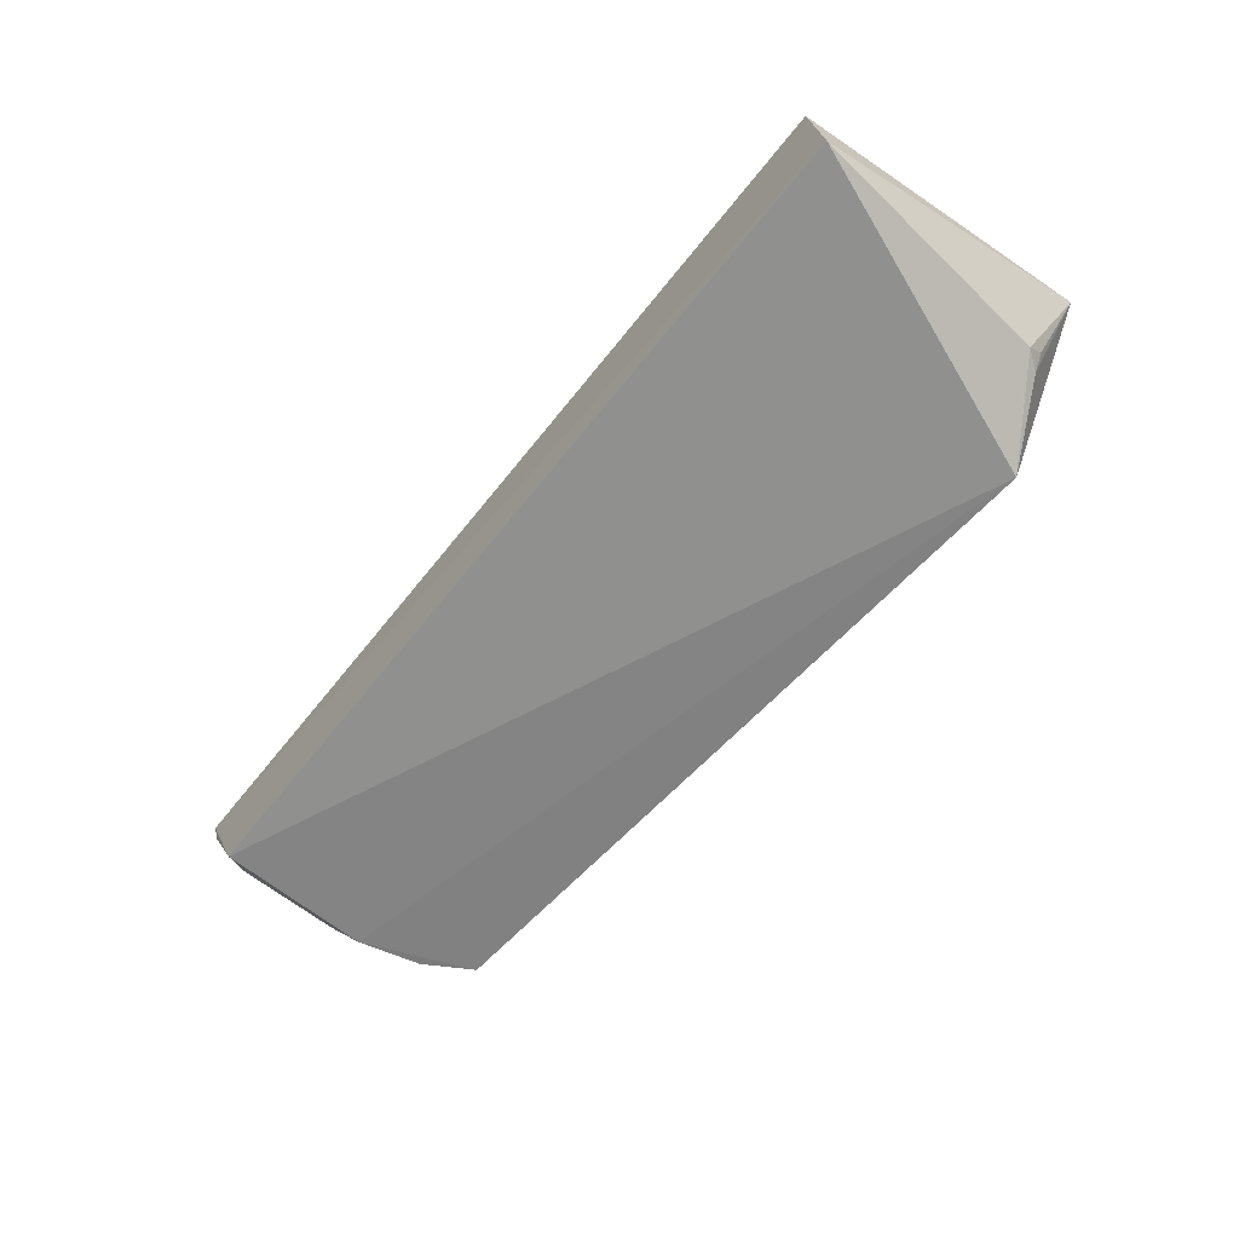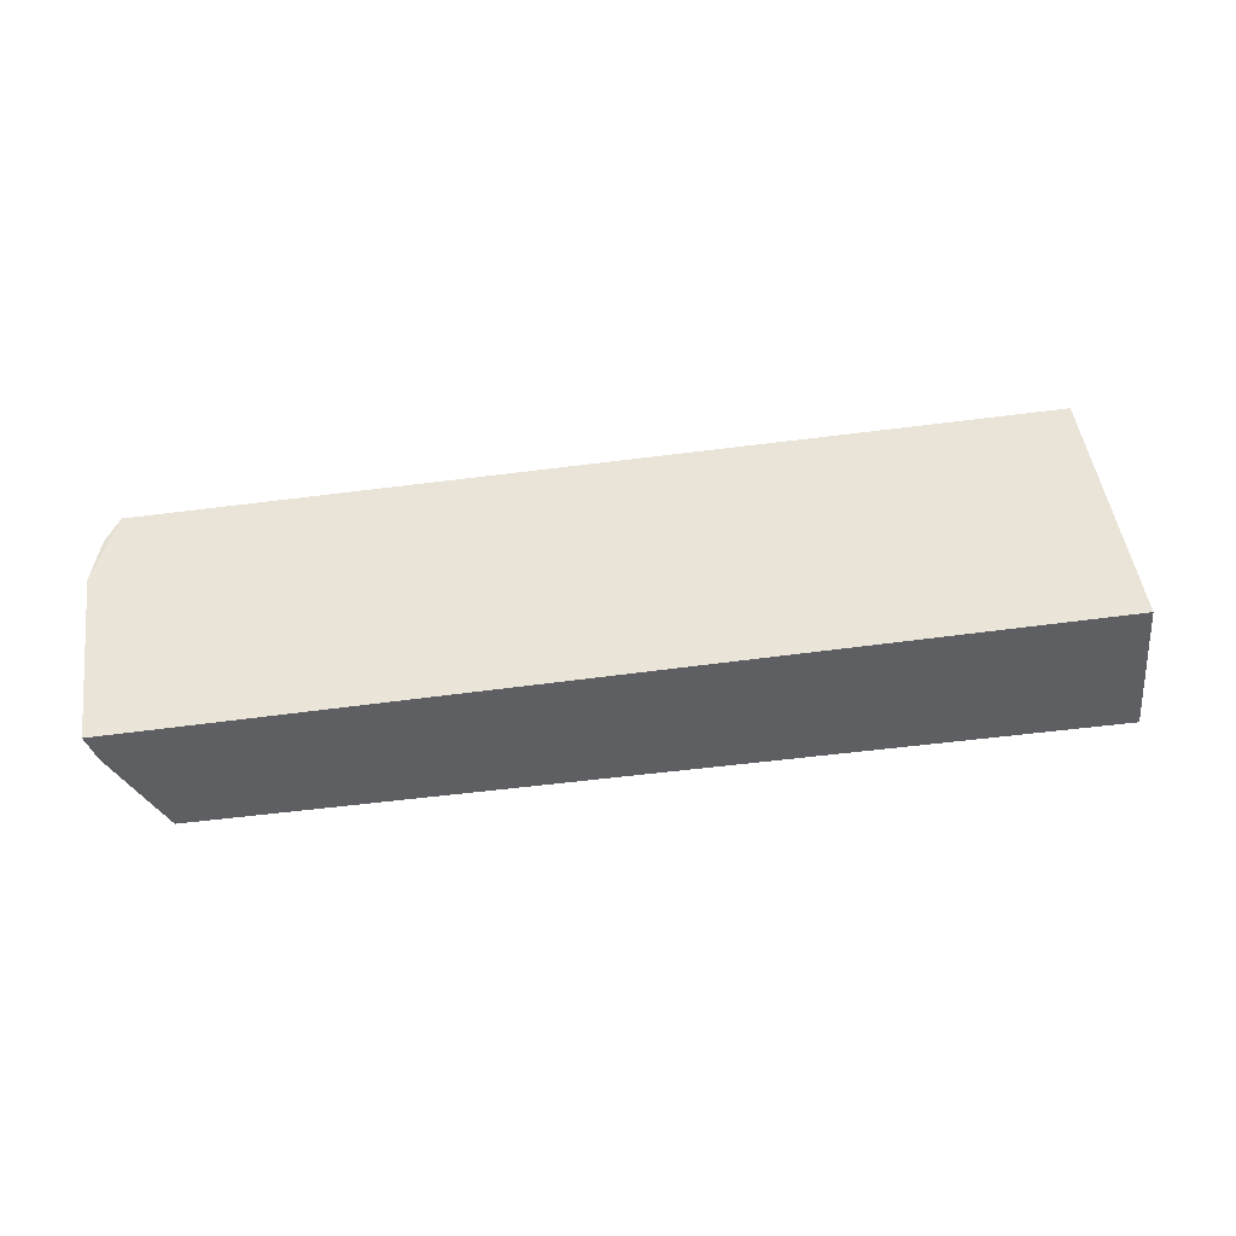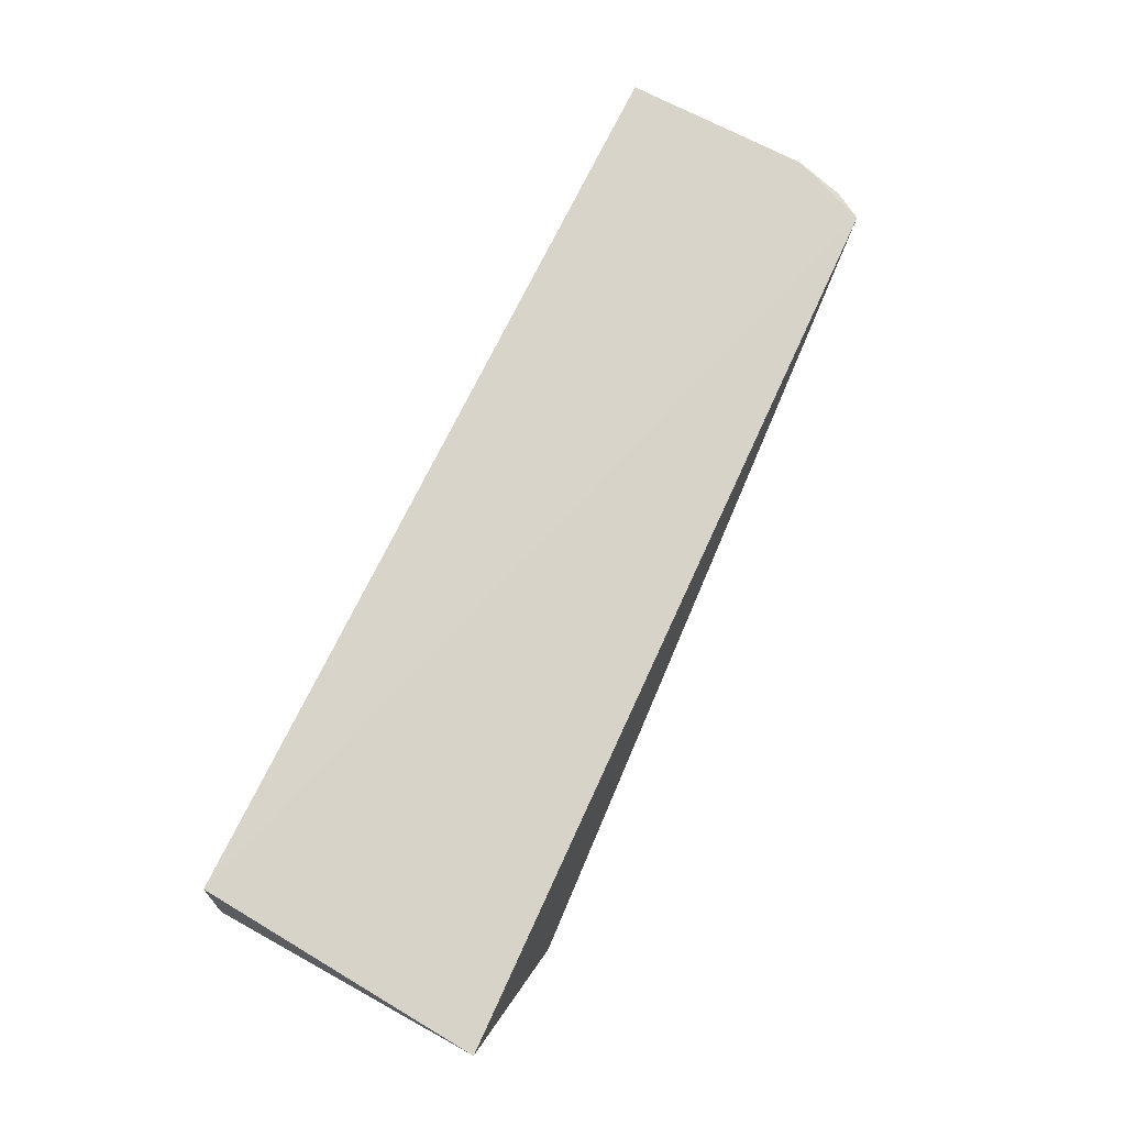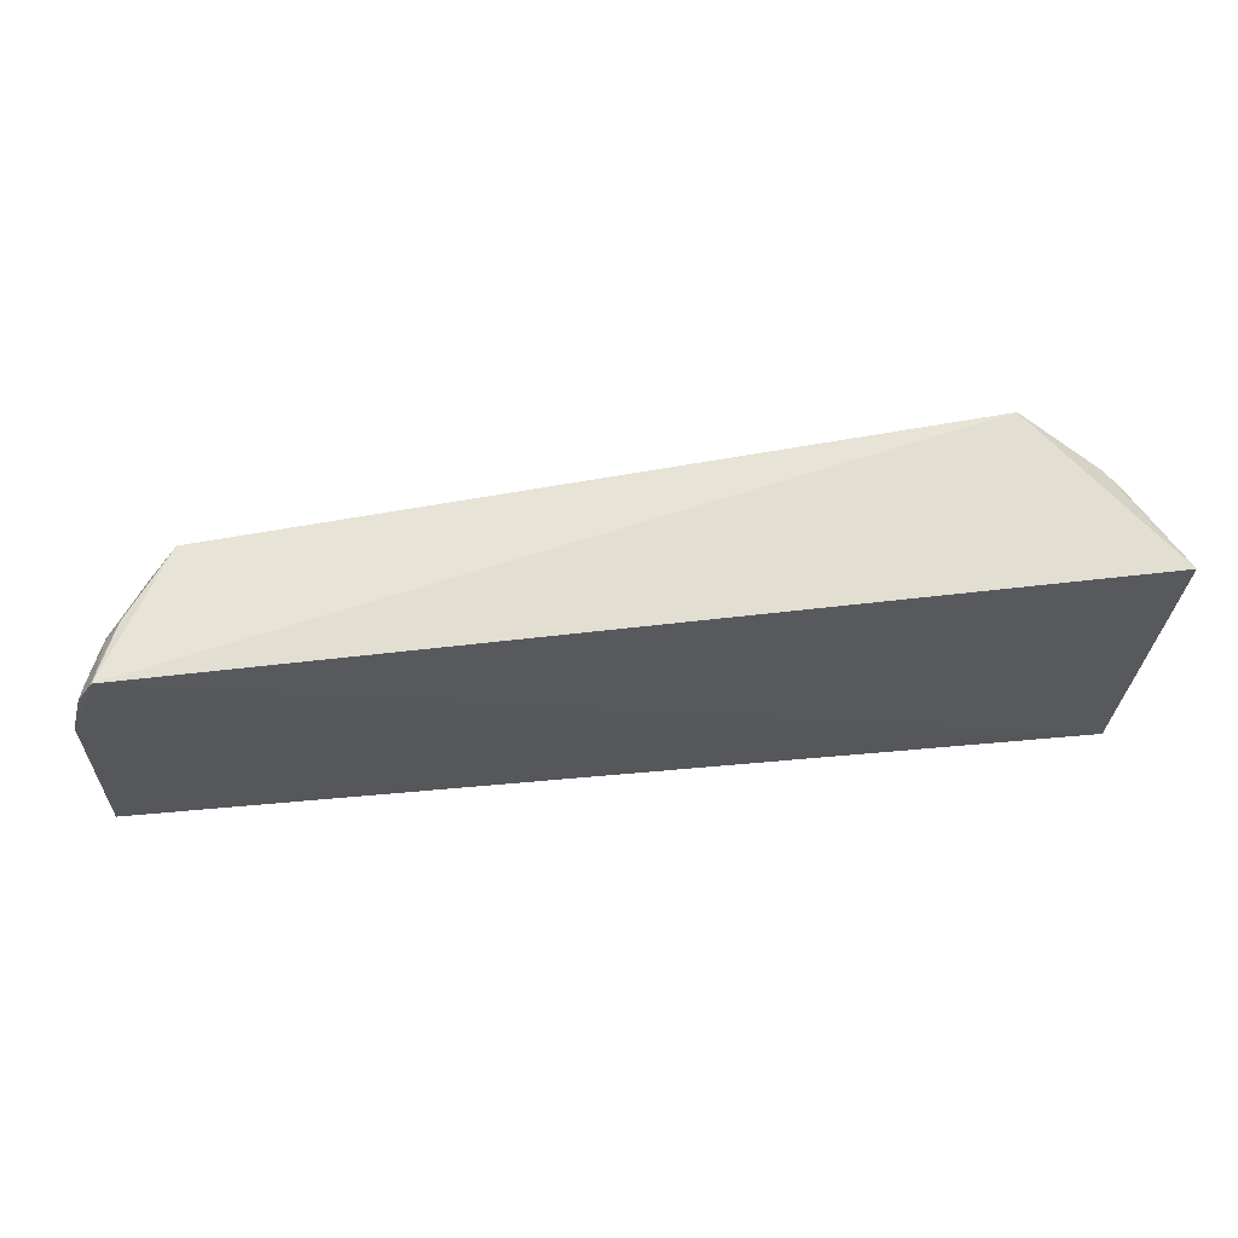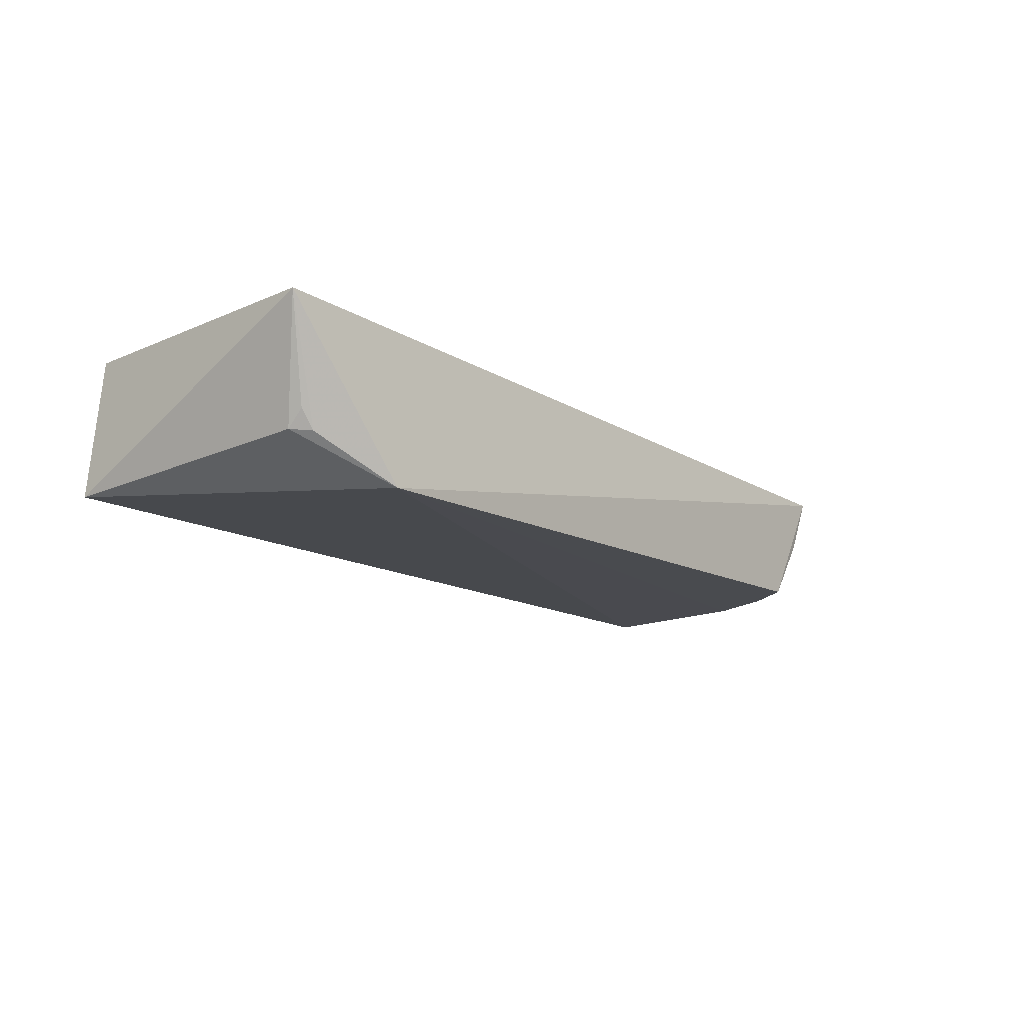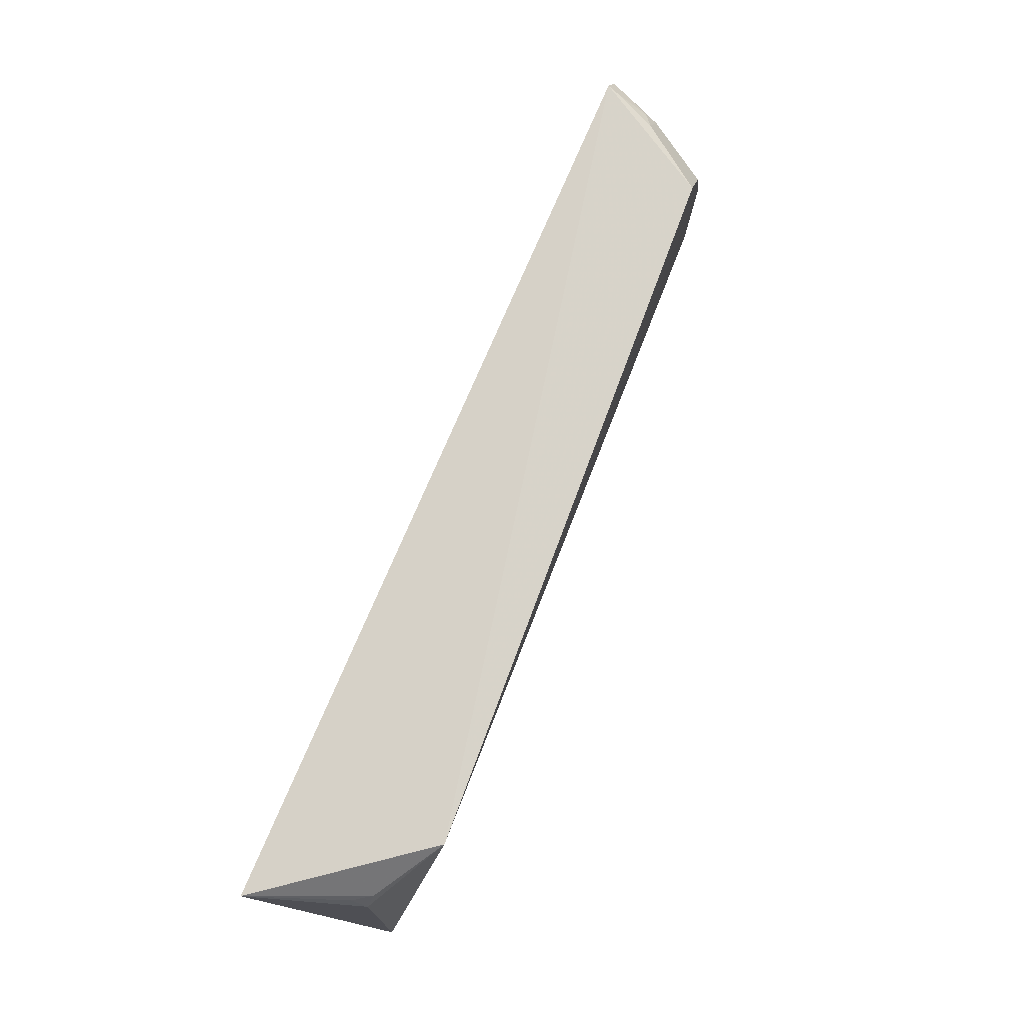
<metadata>
{"format":"obj","ext":"obj","renderer":"f3d","projection":"perspective","resolution":1024,"background":"white","views":[{"elev":-64.3,"azim":51.4,"up":"+Z"},{"elev":44.6,"azim":-9.7,"up":"+Z"},{"elev":75.1,"azim":116.2,"up":"+Z"},{"elev":61.5,"azim":-5.1,"up":"+Y"},{"elev":-16.5,"azim":129.7,"up":"+Z"},{"elev":79.0,"azim":114.2,"up":"+Y"}]}
</metadata>
<code>
v 0.3864 -0.0249 -0.2246
v 0.3974 -0.02731 -0.3553
v 0.4079 0.2462 -0.2324
v -0.4343 0.2249 -0.2199
v -0.4652 -0.02202 -0.2208
v 0.293 0.2586 -0.3783
v -0.4624 0.1529 -0.2196
v 0.3721 0.2085 -0.3363
v -0.4121 -0.02018 -0.3349
v 0.36 0.2256 -0.3383
v -0.4598 0.1068 -0.2642
v -0.3714 0.2236 -0.3358
v 0.3724 0.2239 -0.3214
v -0.4596 0.009648 -0.2625
v -0.4312 0.1932 -0.2747
v -0.4141 0.1219 -0.3352
v -0.457 -0.02013 -0.2485
v -0.4453 0.1978 -0.2342
v -0.4144 0.2219 -0.2734
v -0.399 0.1798 -0.3347
v -0.4449 0.1069 -0.2901
v -0.4495 0.1989 -0.2204
v -0.4293 0.2068 -0.2635
v -0.4427 0.1518 -0.2736
v -0.4441 0.009836 -0.2903
v -0.4306 0.2226 -0.2337
f 1 2 3
f 1 3 4
f 5 2 1
f 6 4 3
f 7 5 1
f 7 1 4
f 8 3 2
f 8 2 6
f 9 6 2
f 9 2 5
f 10 8 6
f 10 6 3
f 11 5 7
f 12 4 6
f 13 10 3
f 13 3 8
f 13 8 10
f 14 5 11
f 16 12 6
f 16 6 9
f 17 14 9
f 17 9 5
f 17 5 14
f 18 15 11
f 18 11 7
f 19 4 12
f 19 12 15
f 20 16 15
f 20 15 12
f 20 12 16
f 21 15 16
f 22 18 7
f 22 7 4
f 22 4 18
f 23 18 4
f 23 19 15
f 23 15 18
f 24 21 11
f 24 11 15
f 24 15 21
f 25 14 11
f 25 11 21
f 25 9 14
f 25 21 16
f 25 16 9
f 26 23 4
f 26 4 19
f 26 19 23

</code>
